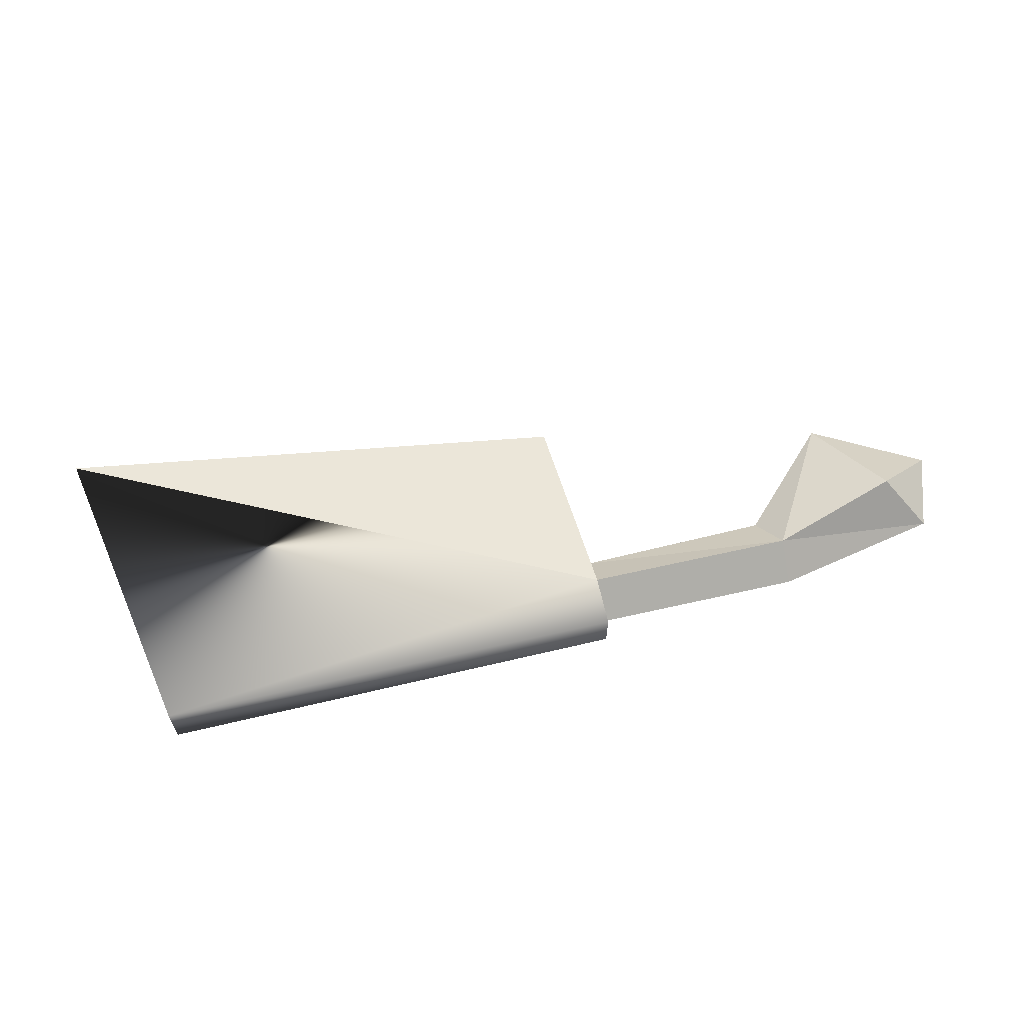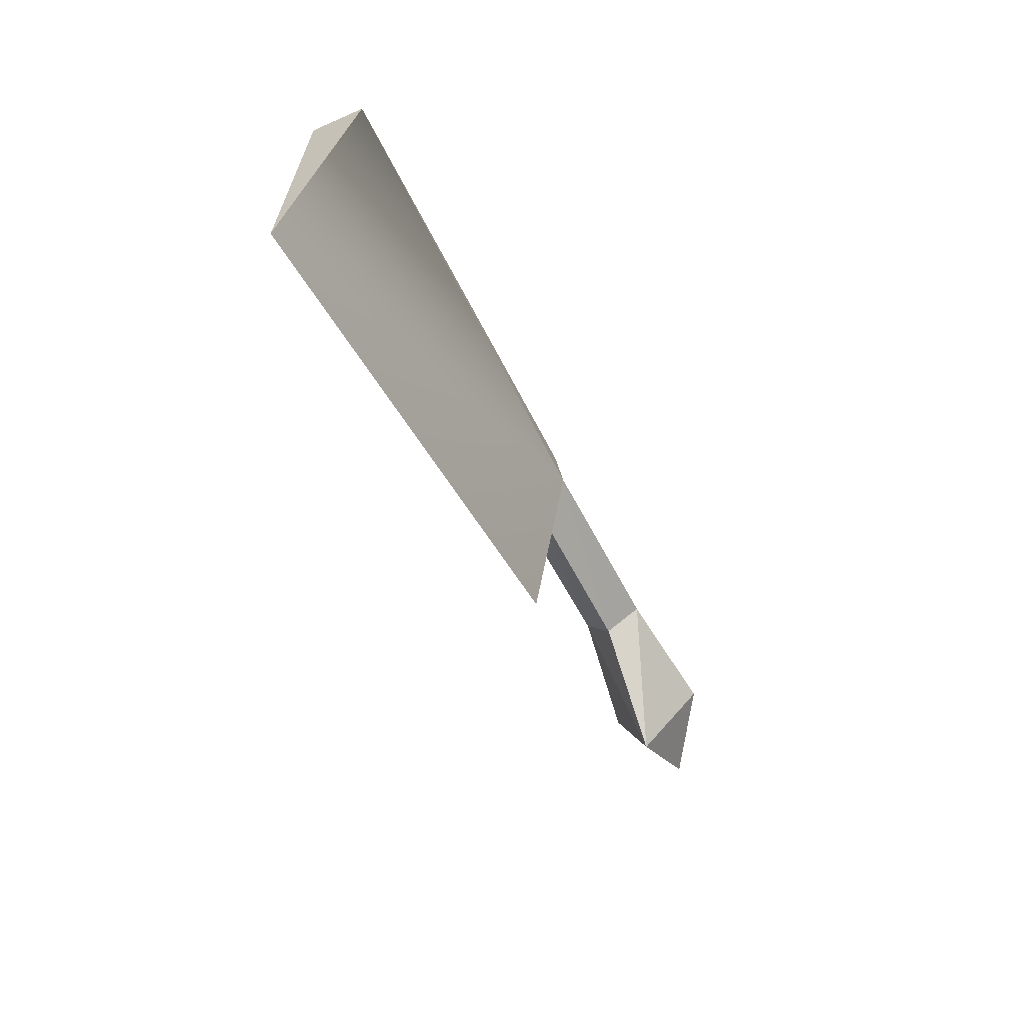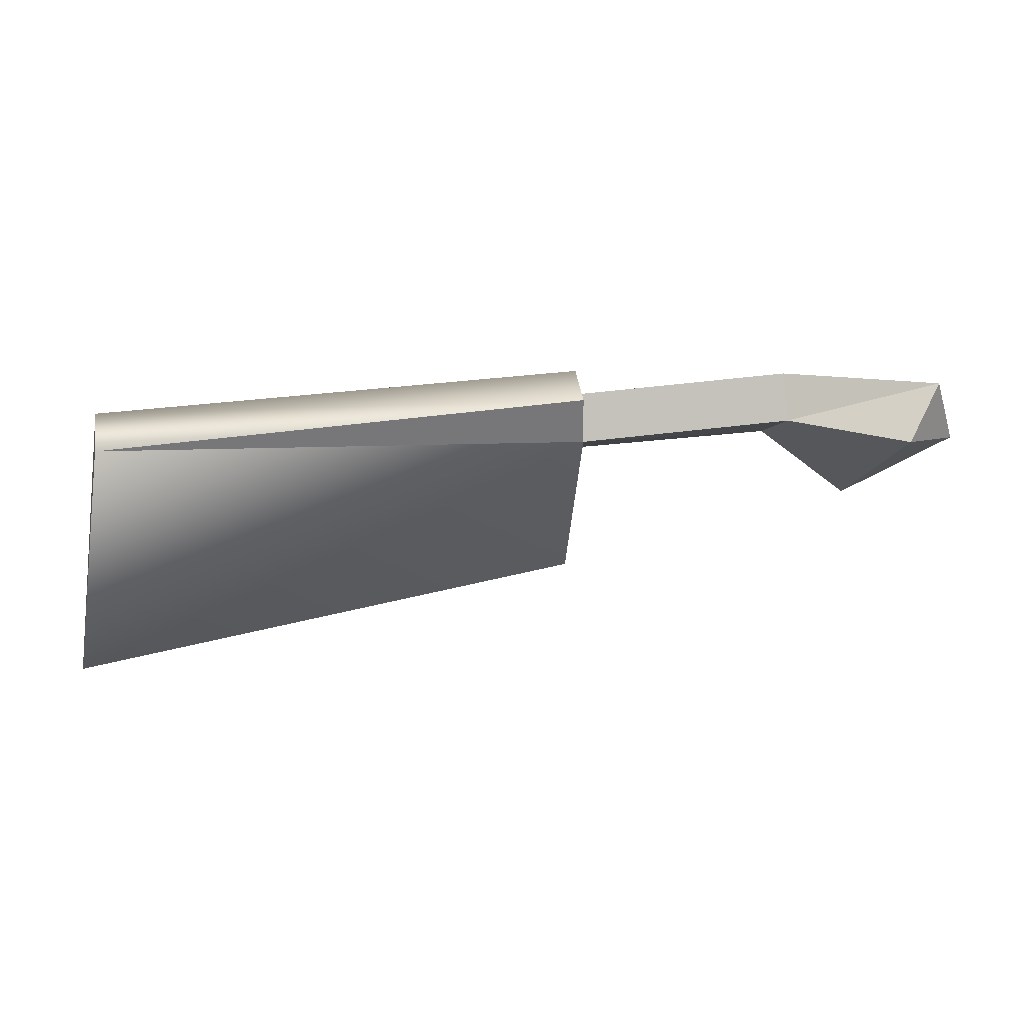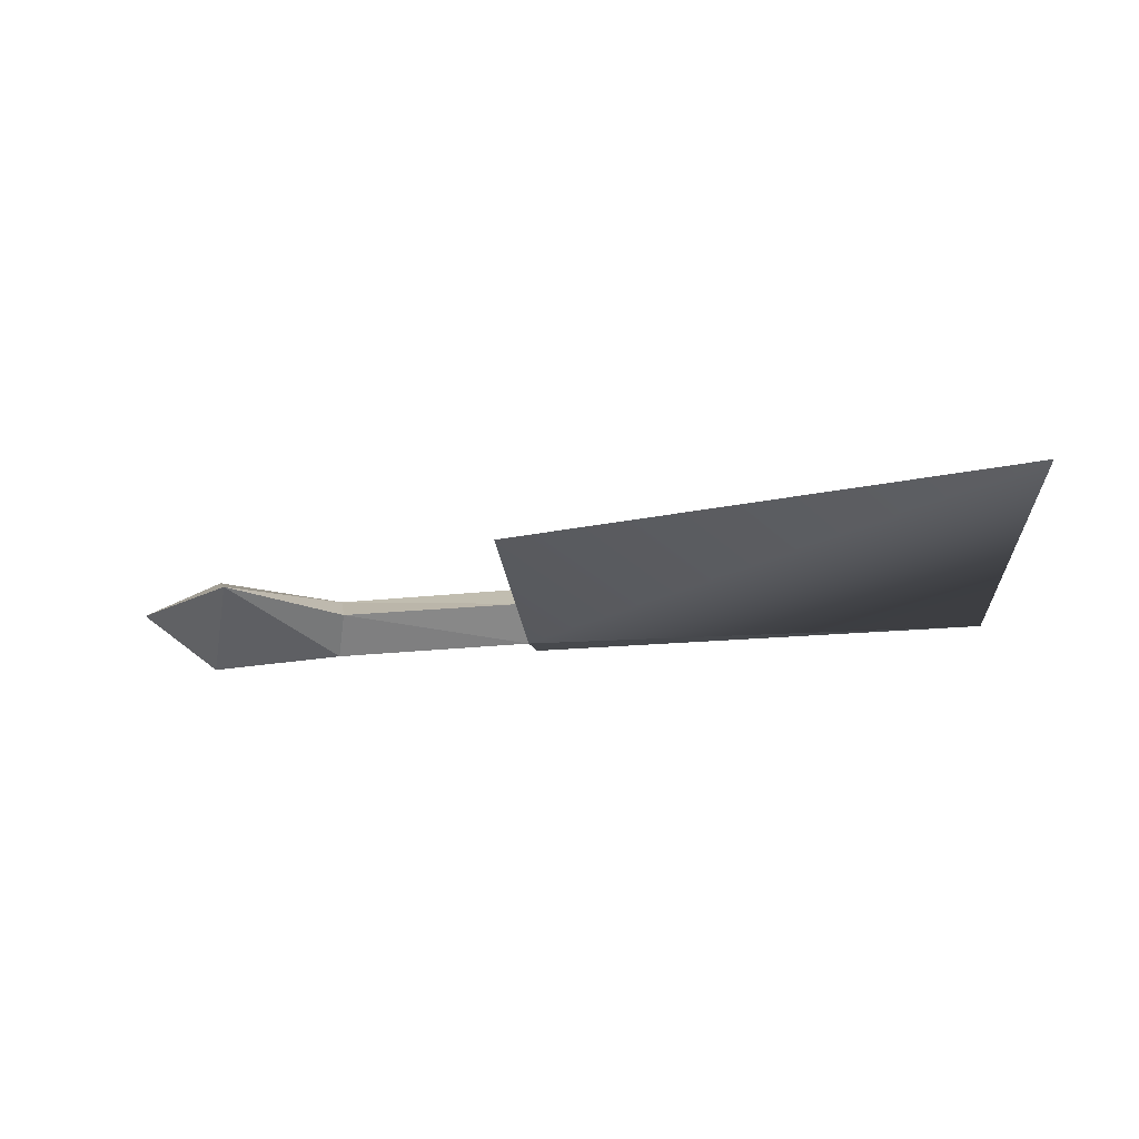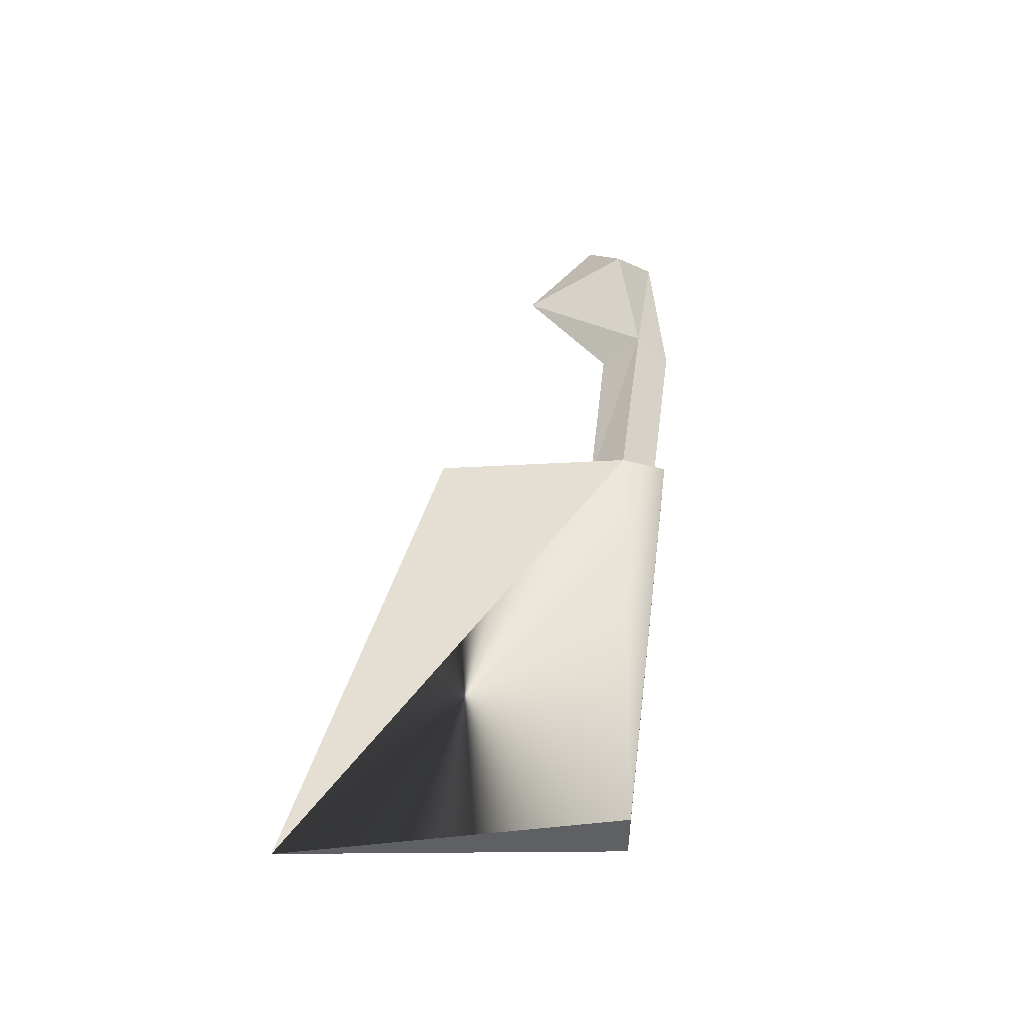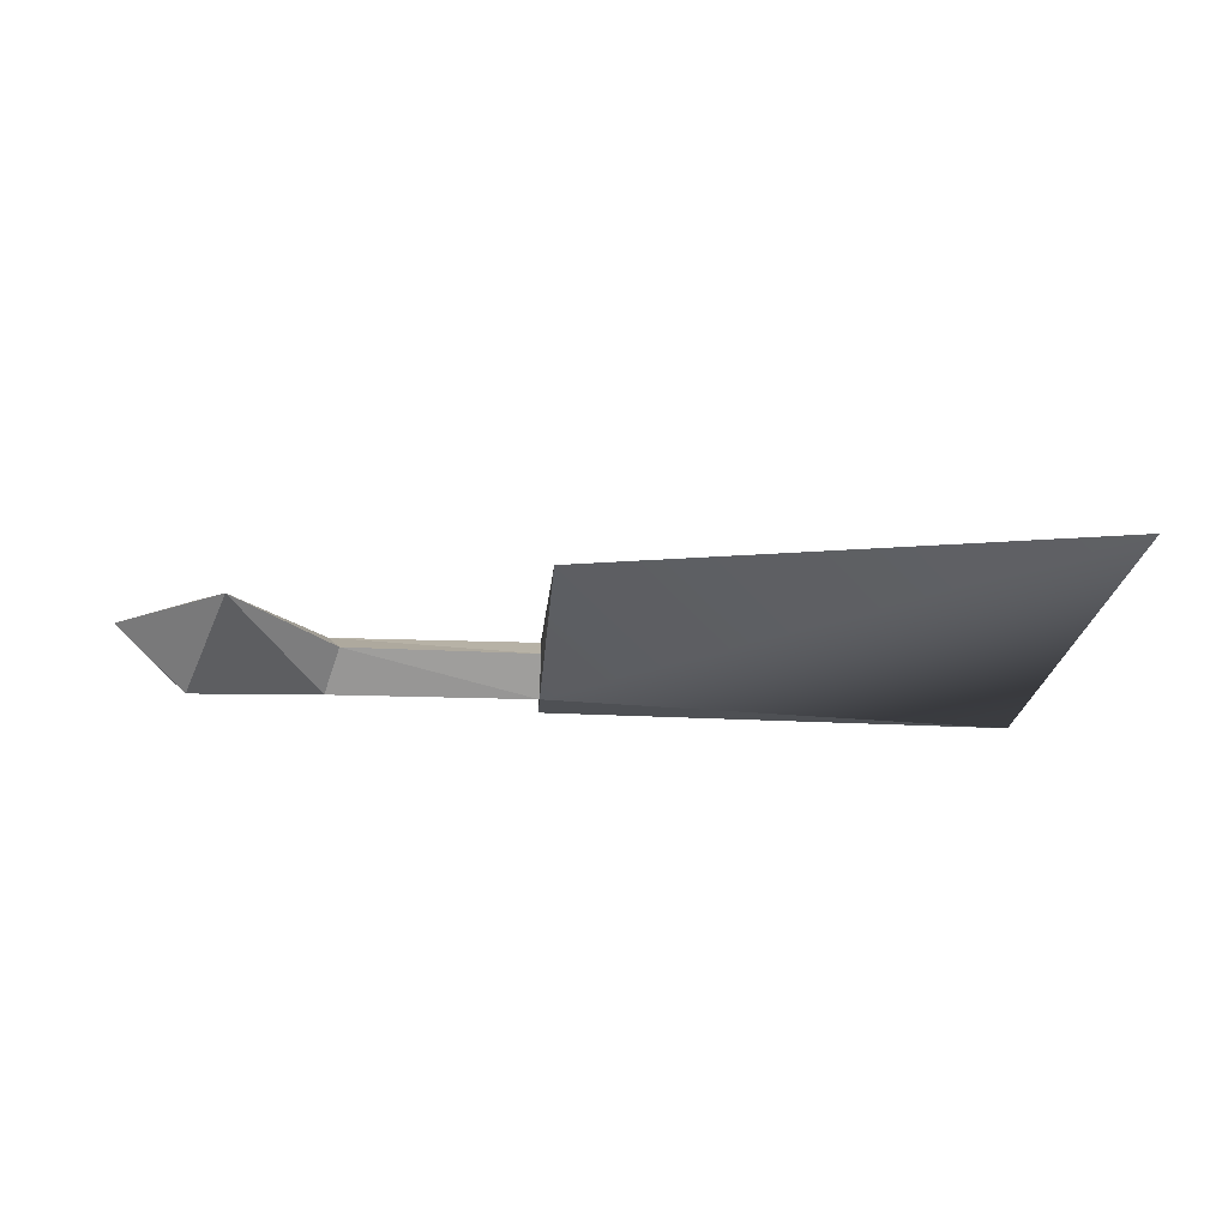
<metadata>
{"format":"obj","ext":"obj","renderer":"f3d","projection":"perspective","resolution":1024,"background":"white","views":[{"elev":62.1,"azim":166.9,"up":"+Z"},{"elev":-52.1,"azim":115.4,"up":"+Y"},{"elev":44.2,"azim":171.2,"up":"+Y"},{"elev":-22.8,"azim":10.9,"up":"+Z"},{"elev":46.8,"azim":97.6,"up":"+Z"},{"elev":-29.3,"azim":-2.8,"up":"+Z"}]}
</metadata>
<code>
o cleaver01
v 0.3986 0.1305 -0.02813
v 0.3986 0.1305 0.02813
v 0.4651 -0.2115 0
v -0.2993 0.08005 -0.03231
v -0.4721 0.08091 0
v -0.2993 0.1166 0
v -0.4721 0.08091 0
v -0.2993 0.08005 -0.03231
v -0.4303 0.04832 -0.05061
v -0.4721 0.08091 0
v -0.4303 0.04269 0.05061
v -0.2993 0.08005 0.03231
v -0.2993 0.08005 0.03231
v -0.2993 0.1166 0
v -0.4721 0.08091 0
v -0.3838 -0.06302 0
v -0.4303 0.04832 -0.05061
v -0.2993 0.08005 -0.03231
v -0.2993 0.08005 -0.03231
v -0.2836 0.03933 0
v -0.3838 -0.06302 0
v -0.2993 0.08005 0.03231
v -0.3838 -0.06302 0
v -0.2836 0.03933 0
v -0.3838 -0.06302 0
v -0.2993 0.08005 0.03231
v -0.4303 0.04269 0.05061
v -0.2993 0.08005 -0.03231
v -0.2993 0.1166 0
v -0.08498 0.1166 0
v -0.08498 0.1166 0
v -0.08498 0.08005 -0.03231
v -0.2993 0.08005 -0.03231
v -0.2993 0.1166 0
v -0.2993 0.08005 0.03231
v -0.08498 0.08005 0.03231
v -0.08498 0.08005 0.03231
v -0.08498 0.1166 0
v -0.2836 0.03933 0
v -0.2993 0.08005 -0.03231
v -0.08498 0.08005 -0.03231
v -0.08498 0.08005 -0.03231
v -0.08498 0.04354 0
v -0.2836 0.03933 0
v -0.2993 0.08005 0.03231
v -0.2836 0.03933 0
v -0.08498 0.04354 0
v -0.08498 0.04354 0
v -0.08498 0.08005 0.03231
v -0.2993 0.08005 0.03231
v -0.08498 0.1166 0
v -0.08498 0.08005 0.03231
v -0.08549 0.1282 0.0231
v -0.08549 0.1282 -0.0231
v -0.08498 0.08005 -0.03231
v -0.08498 0.1166 0
v -0.07572 -0.1297 0
v -0.08498 0.08005 0.03231
v -0.08498 0.04354 0
v -0.4978 0.001139 0
v -0.4721 0.08091 0
v -0.4303 0.04832 -0.05061
v -0.4978 0.001139 0
v -0.4303 0.04269 0.05061
v -0.4721 0.08091 0
v 0.3986 0.1305 -0.02813
v -0.08498 0.08005 -0.03231
v -0.08549 0.1282 -0.0231
v -0.08498 0.08005 -0.03231
v -0.07572 -0.1297 0
v -0.08498 0.04354 0
v 0.4651 -0.2115 0
v -0.08498 0.08005 0.03231
v -0.07572 -0.1297 0
v -0.08498 0.1166 0
v -0.08549 0.1282 0.0231
v -0.08549 0.1282 -0.0231
v -0.3838 -0.06302 0
v -0.4978 0.001139 0
v -0.4303 0.04832 -0.05061
v -0.3838 -0.06302 0
v -0.4303 0.04269 0.05061
v -0.4978 0.001139 0
v 0.3986 0.1305 -0.02813
v -0.08549 0.1282 -0.0231
v 0.3986 0.1305 0.02813
v -0.08549 0.1282 0.0231
v 0.4651 -0.2115 0
v -0.08498 0.08005 -0.03231
v 0.3986 0.1305 -0.02813
v -0.07572 -0.1297 0
v -0.08549 0.1282 0.0231
v -0.08498 0.08005 0.03231
v 0.3986 0.1305 0.02813
g Geoset0
f 1 2 3
f 4 5 6
f 7 8 9
f 10 11 12
f 13 14 15
f 16 17 18
f 19 20 21
f 22 23 24
f 25 26 27
f 28 29 30
f 31 32 33
f 34 35 36
f 37 38 34
f 39 40 41
f 42 43 44
f 45 46 47
f 48 49 50
f 51 52 53
f 54 55 56
f 57 58 59
f 60 61 62
f 63 64 65
f 66 67 68
f 69 70 71
f 72 73 74
f 75 76 77
f 78 79 80
f 81 82 83
f 84 85 86
f 85 87 86
f 88 89 90
f 91 89 88
f 92 93 94
f 94 93 88

</code>
